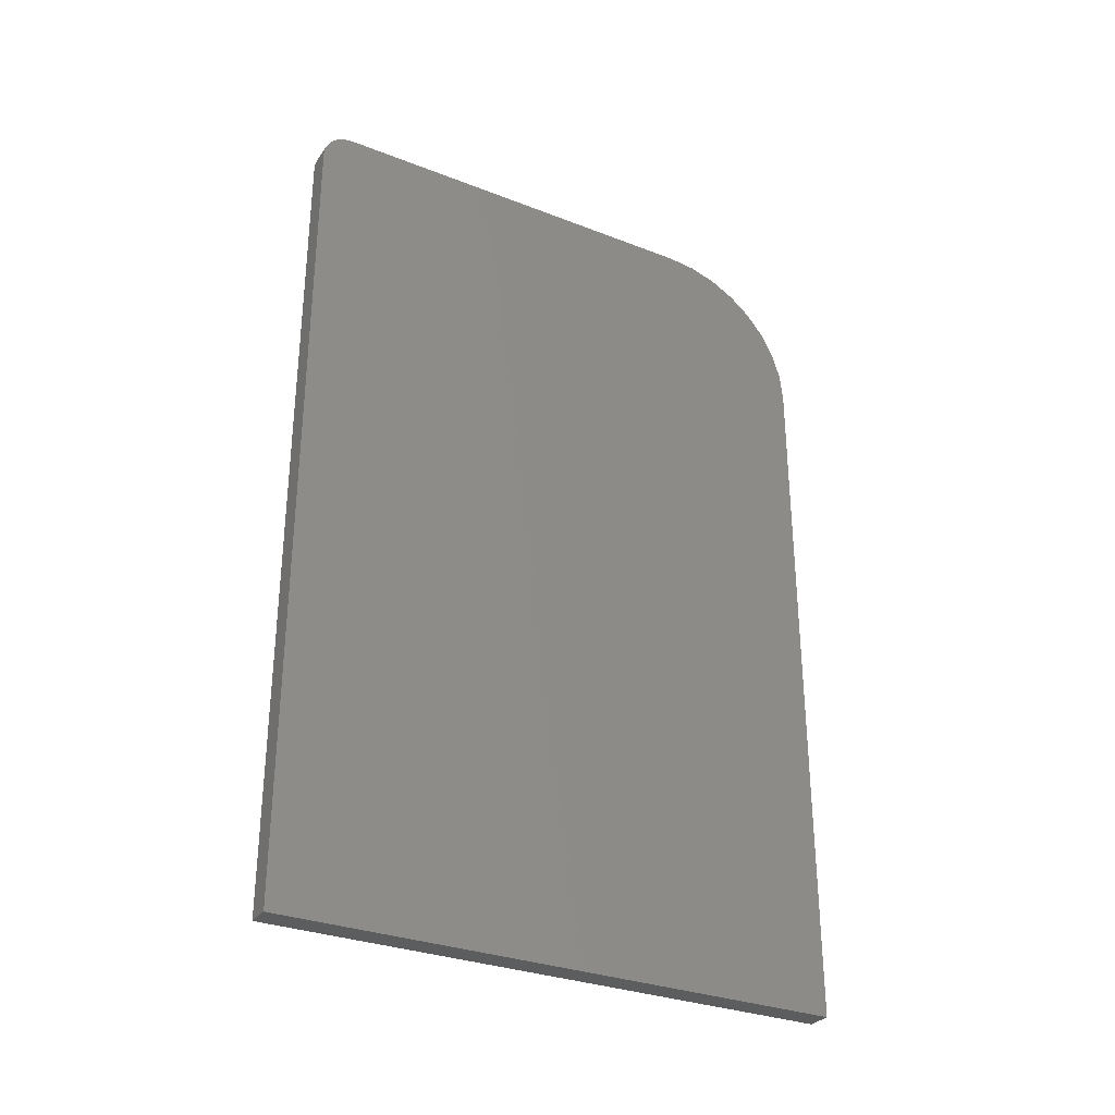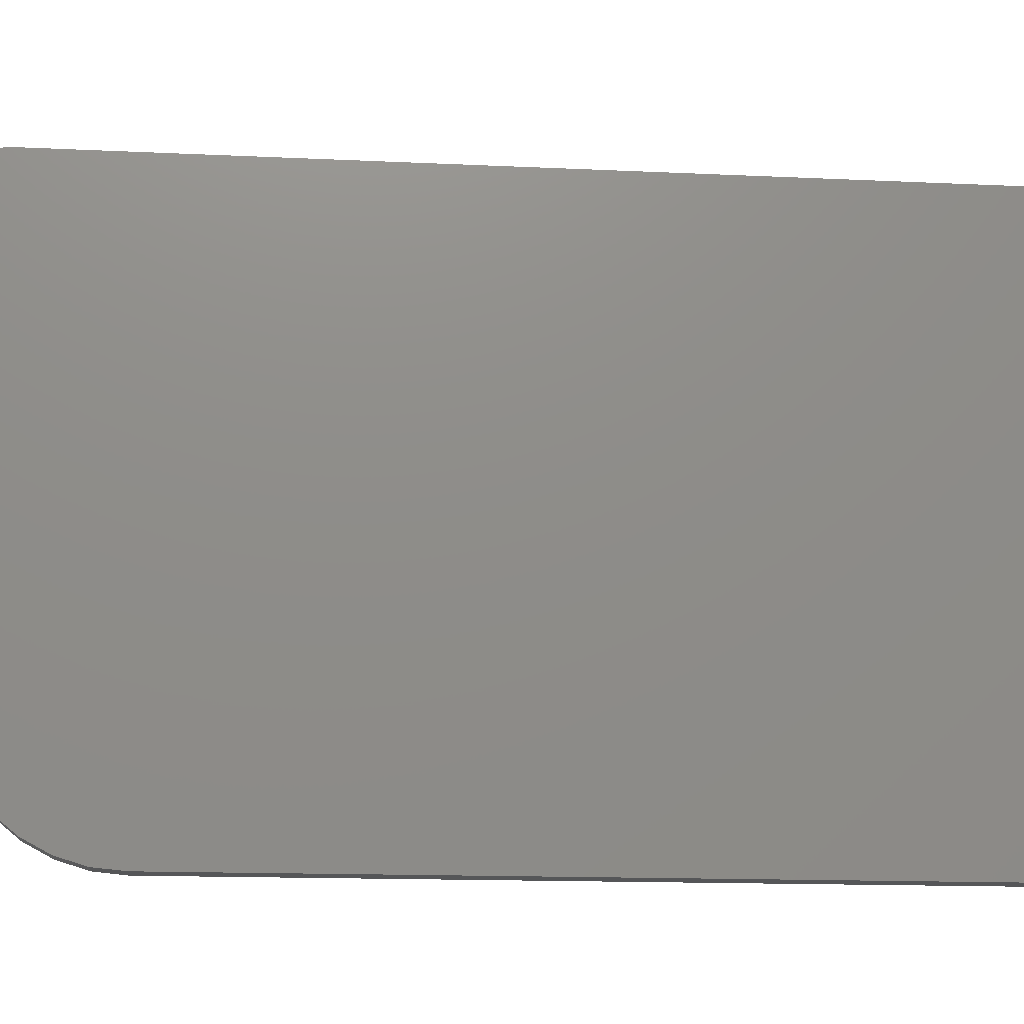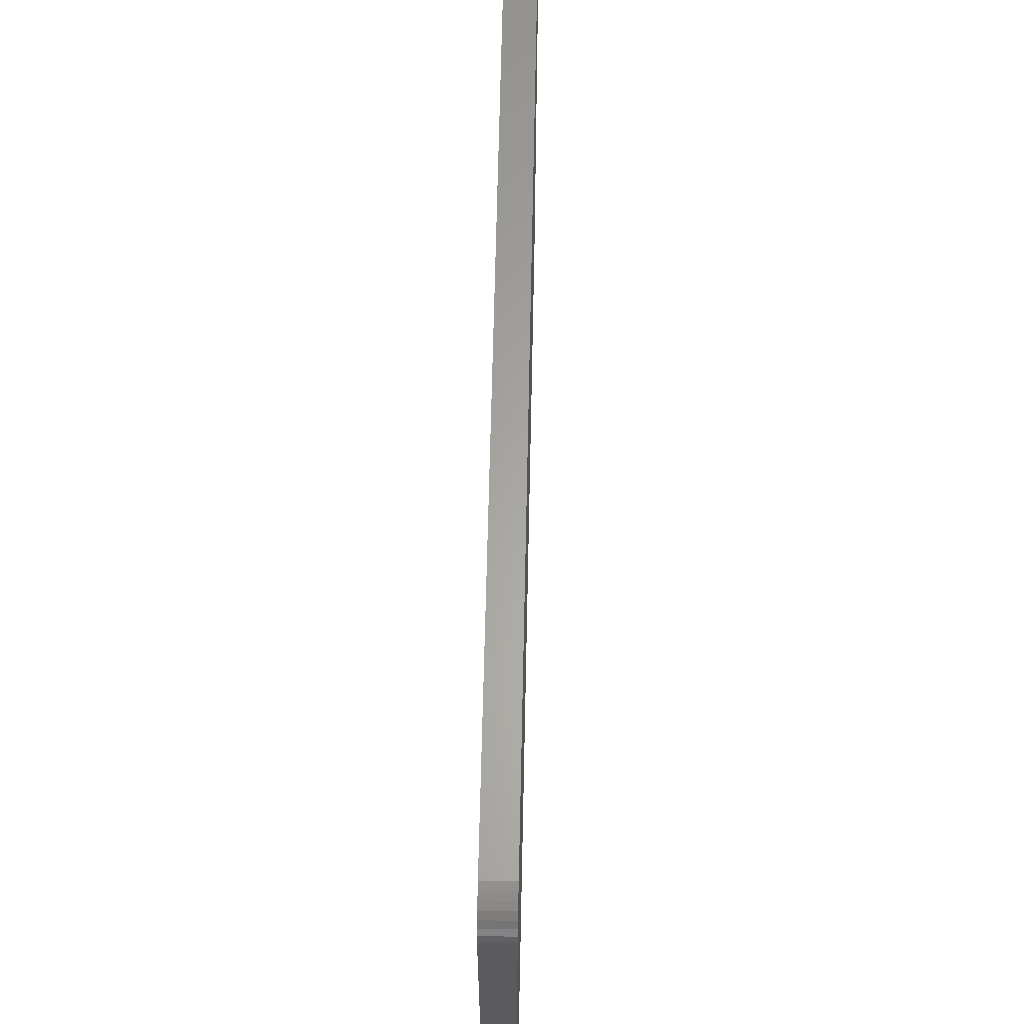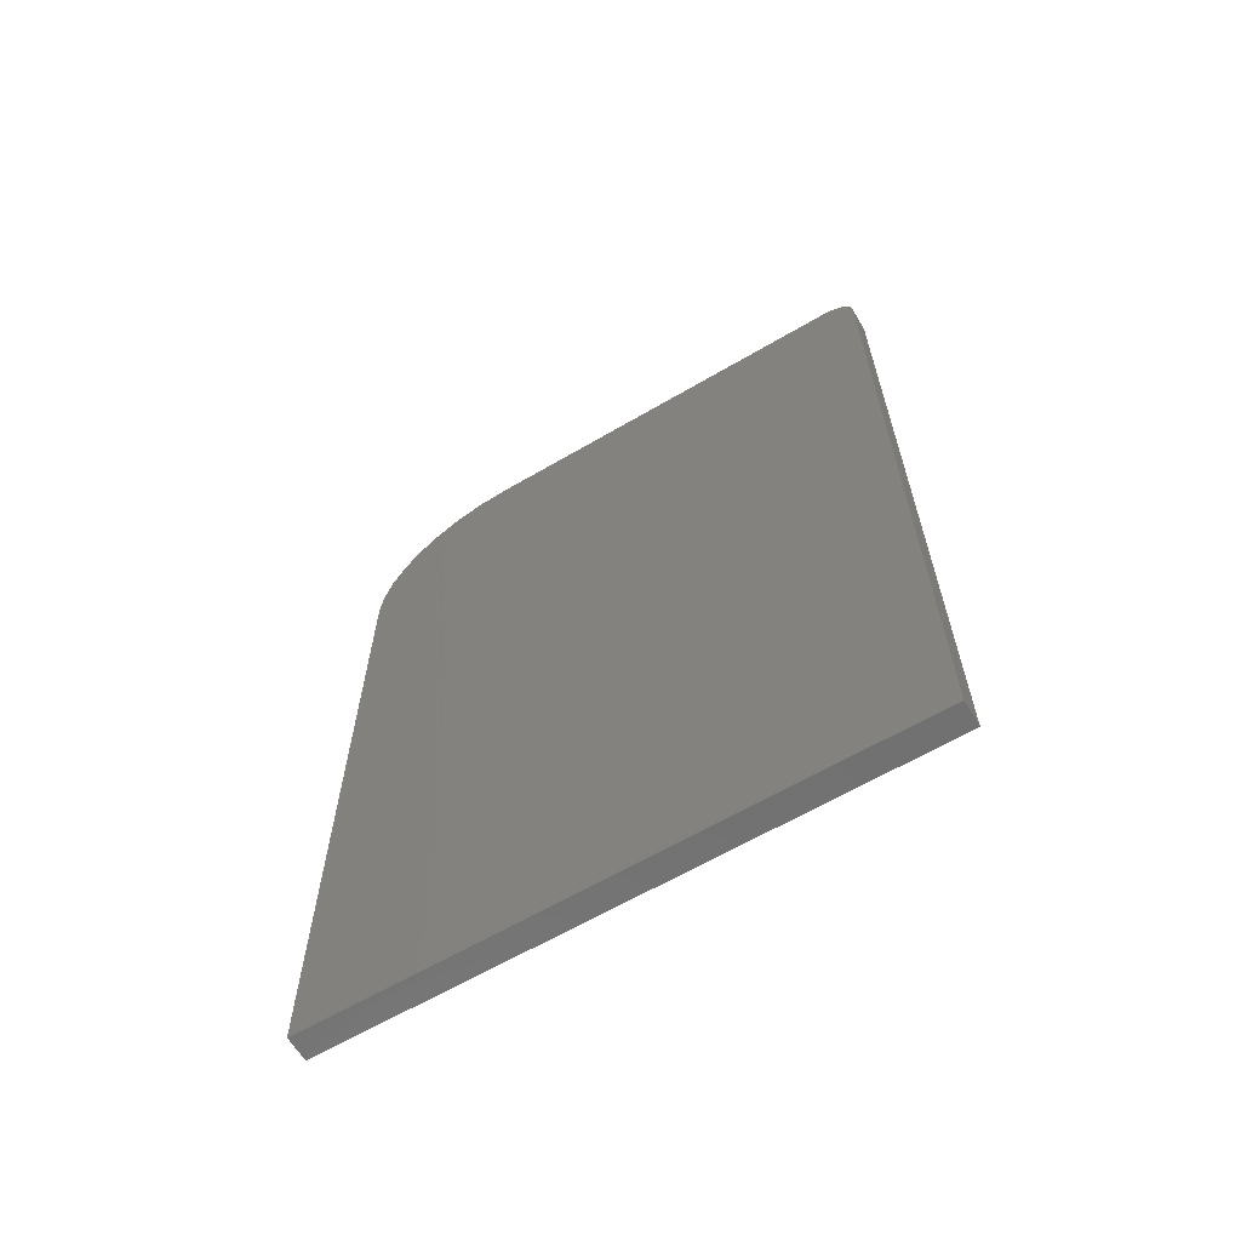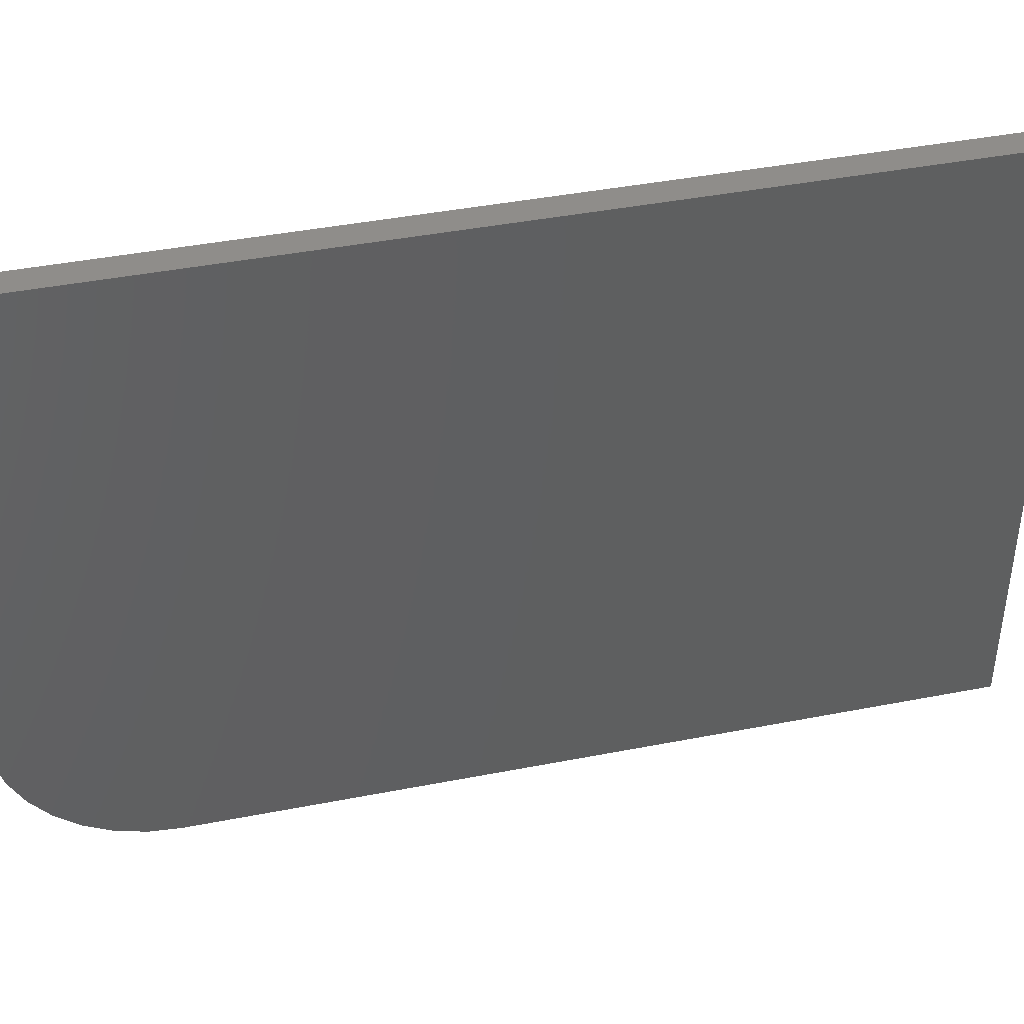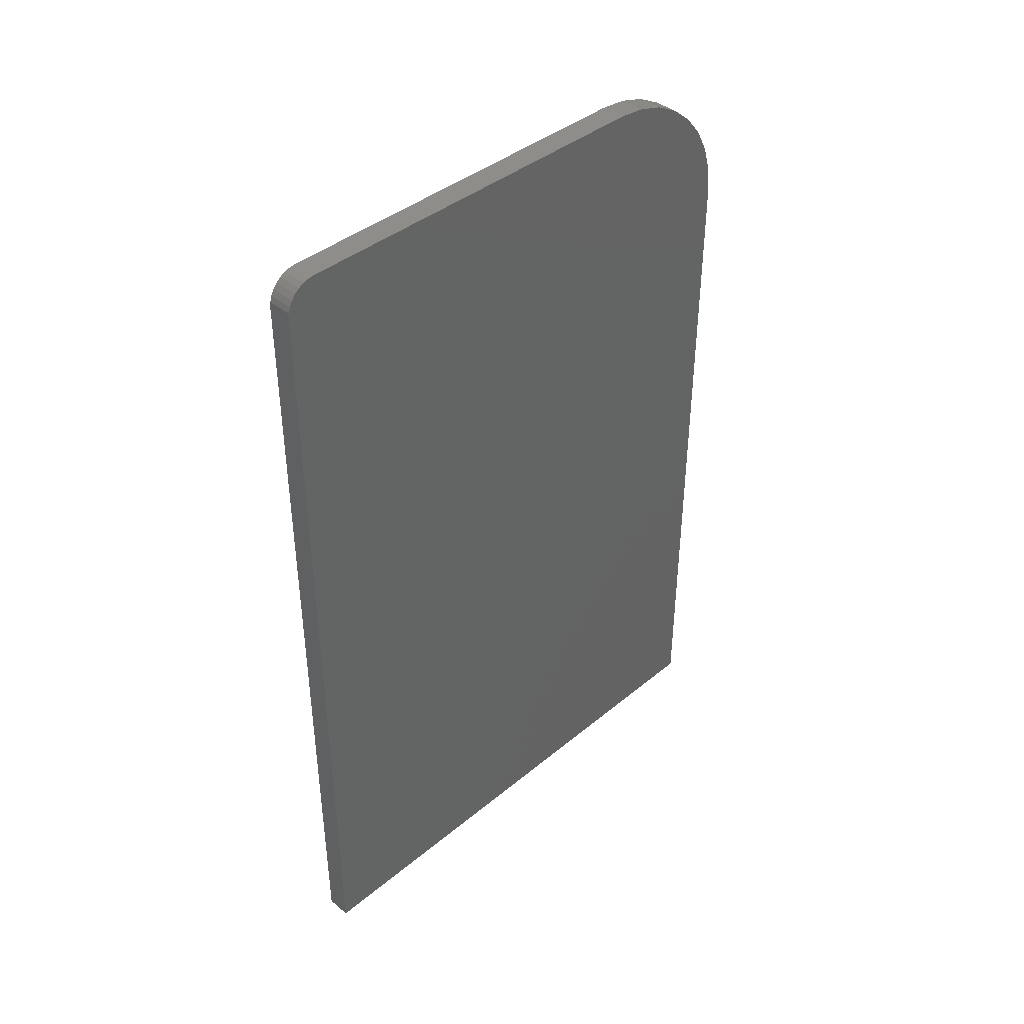
<metadata>
{"format":"stl","ext":"stl","renderer":"f3d","projection":"perspective","resolution":1024,"background":"white","views":[{"elev":-30.8,"azim":-119.2,"up":"+Z"},{"elev":-15.4,"azim":84.4,"up":"+Y"},{"elev":62.9,"azim":1.2,"up":"+Y"},{"elev":-63.1,"azim":120.7,"up":"+Z"},{"elev":42.2,"azim":76.8,"up":"+Y"},{"elev":40.6,"azim":-135.2,"up":"+Z"}]}
</metadata>
<code>
# stl→obj: 40 verts, 76 faces
v 0.03125 0.4962 0.75
v 0.03125 -0.03353 0.7465
v 0.03125 0.5038 0.7492
v 0.03125 0.001891 0.75
v 0.03125 0.5112 0.747
v 0.03125 0.5179 0.7434
v 0.03125 -0.0676 0.7362
v 0.03125 0.5238 0.7386
v 0.03125 0.5287 0.7326
v 0.03125 -0.09899 0.7194
v 0.03125 0.5323 0.7259
v 0.03125 0.5345 0.7186
v 0.03125 0.5353 0.7109
v 0.03125 -0.1265 0.6968
v 0.03125 -0.1491 0.6693
v 0.03125 -0.1659 0.6379
v 0.03125 -0.1762 0.6038
v 0.03125 -0.1797 0.5684
v 0.03125 -0.1797 -0.3281
v 0.03125 0.5353 -0.3281
v -5.981e-17 0.5038 0.7492
v -6.019e-17 -0.03353 0.7465
v -5.985e-17 0.4962 0.75
v -5.985e-17 0.001891 0.75
v -5.968e-17 0.5112 0.747
v -5.948e-17 0.5179 0.7434
v -5.962e-17 -0.0676 0.7362
v -5.921e-17 0.5238 0.7386
v -5.888e-17 0.5287 0.7326
v -5.869e-17 -0.09899 0.7194
v -5.851e-17 0.5323 0.7259
v -5.81e-17 0.5345 0.7186
v -5.768e-17 0.5353 0.7109
v 2.43e-33 0.5353 -0.3281
v 0 -0.1797 -0.3281
v -5.031e-17 -0.1797 0.5684
v -5.227e-17 -0.1762 0.6038
v -5.416e-17 -0.1659 0.6379
v -5.591e-17 -0.1491 0.6693
v -5.743e-17 -0.1265 0.6968
f 1 2 3
f 1 4 2
f 3 2 5
f 6 5 2
f 2 7 6
f 7 8 6
f 9 8 7
f 7 10 9
f 11 9 10
f 11 10 12
f 13 12 10
f 13 10 14
f 13 14 15
f 13 15 16
f 13 16 17
f 13 17 18
f 13 18 19
f 13 19 20
f 21 22 23
f 22 24 23
f 25 22 21
f 22 25 26
f 26 27 22
f 26 28 27
f 27 28 29
f 29 30 27
f 30 29 31
f 32 30 31
f 33 34 35
f 33 35 36
f 33 36 37
f 33 37 38
f 33 38 39
f 33 39 40
f 33 40 30
f 33 30 32
f 1 23 4
f 4 23 24
f 20 34 13
f 13 34 33
f 23 1 21
f 21 1 3
f 21 3 25
f 25 3 5
f 25 5 26
f 26 5 6
f 26 6 28
f 28 6 8
f 28 8 29
f 29 8 9
f 29 9 31
f 31 9 11
f 31 11 32
f 32 11 12
f 32 12 33
f 33 12 13
f 18 36 19
f 19 36 35
f 36 18 37
f 37 18 17
f 37 17 38
f 38 17 16
f 38 16 39
f 39 16 15
f 39 15 40
f 40 15 14
f 40 14 30
f 30 14 10
f 30 10 27
f 27 10 7
f 27 7 22
f 22 7 2
f 22 2 24
f 24 2 4
f 19 35 20
f 20 35 34

</code>
